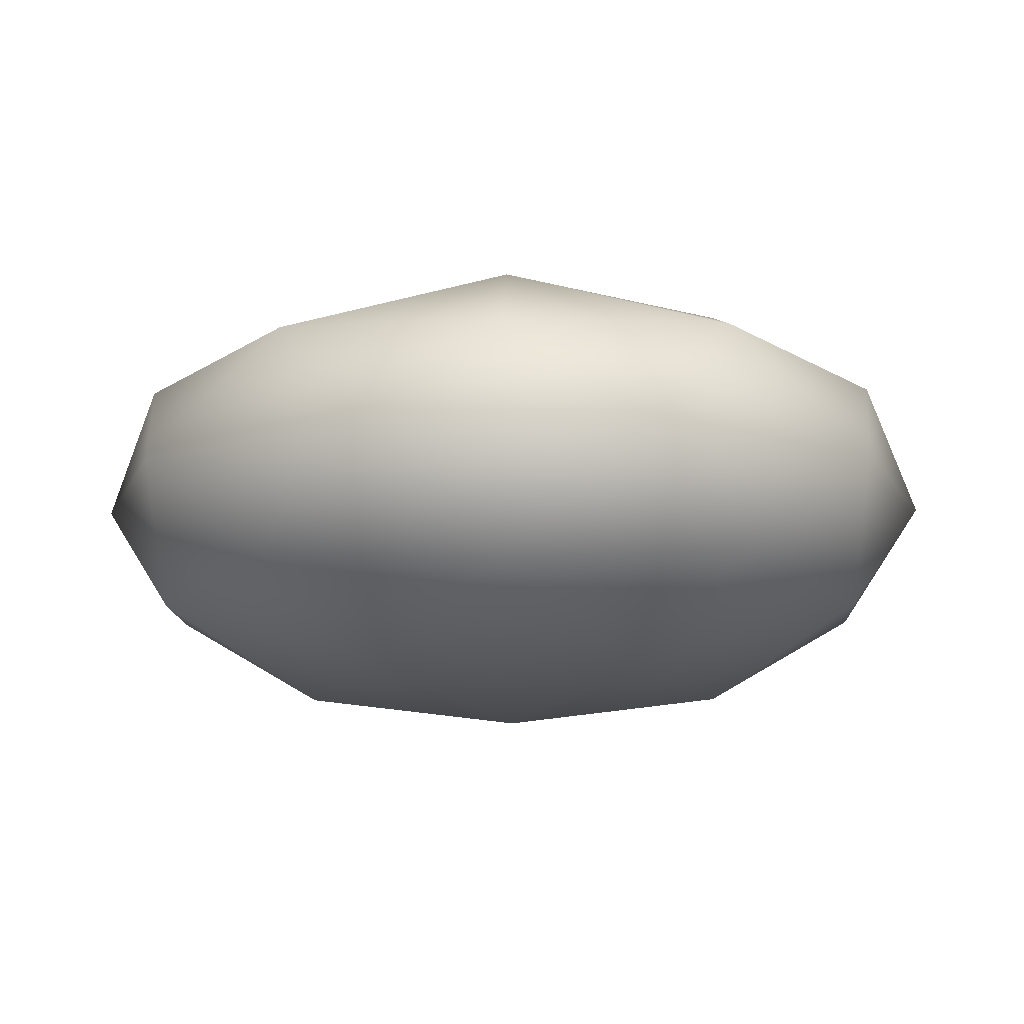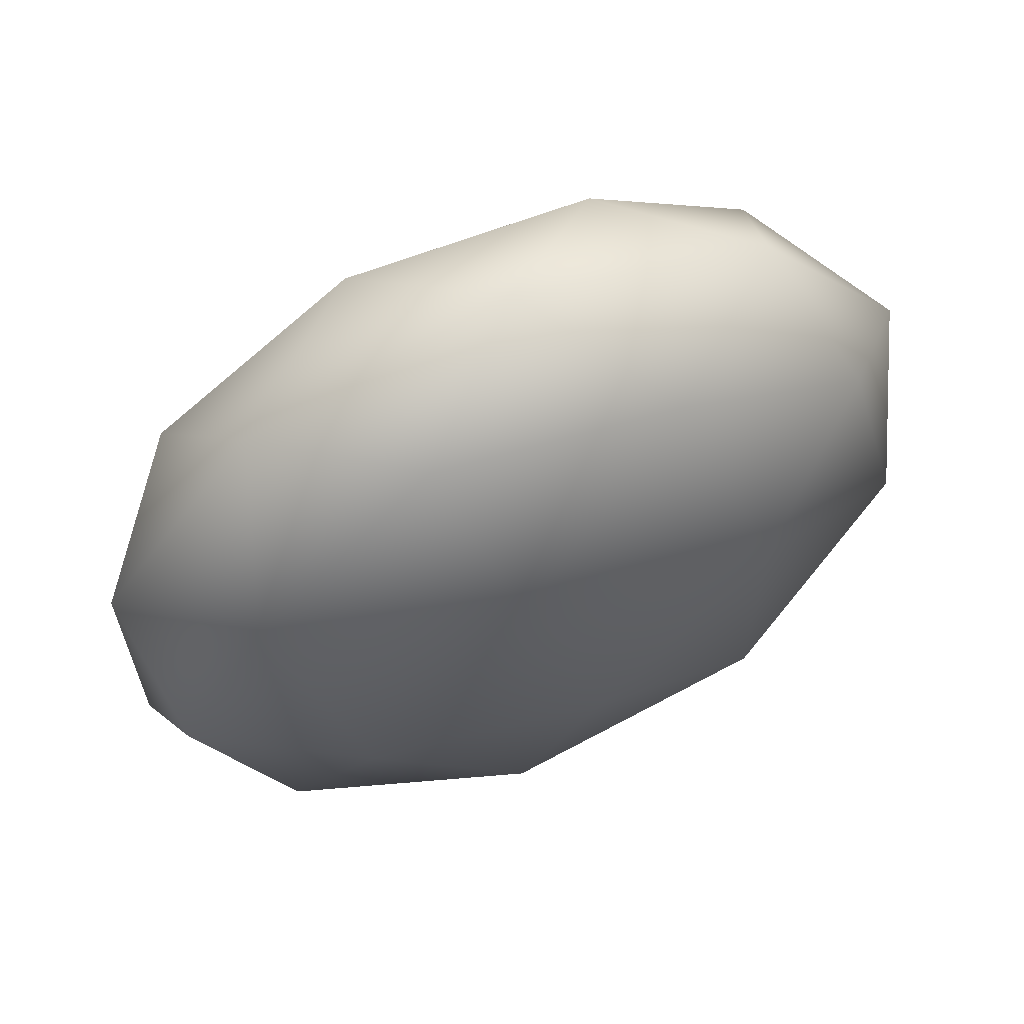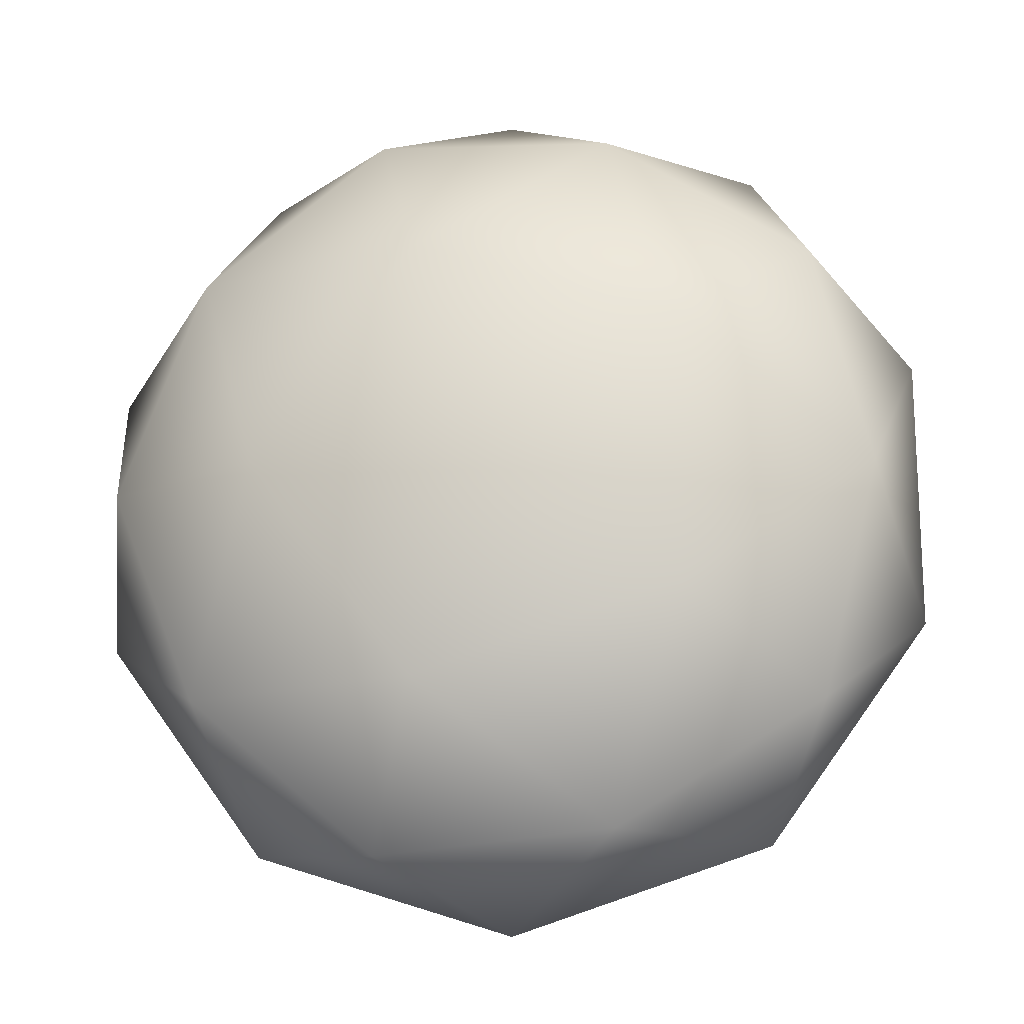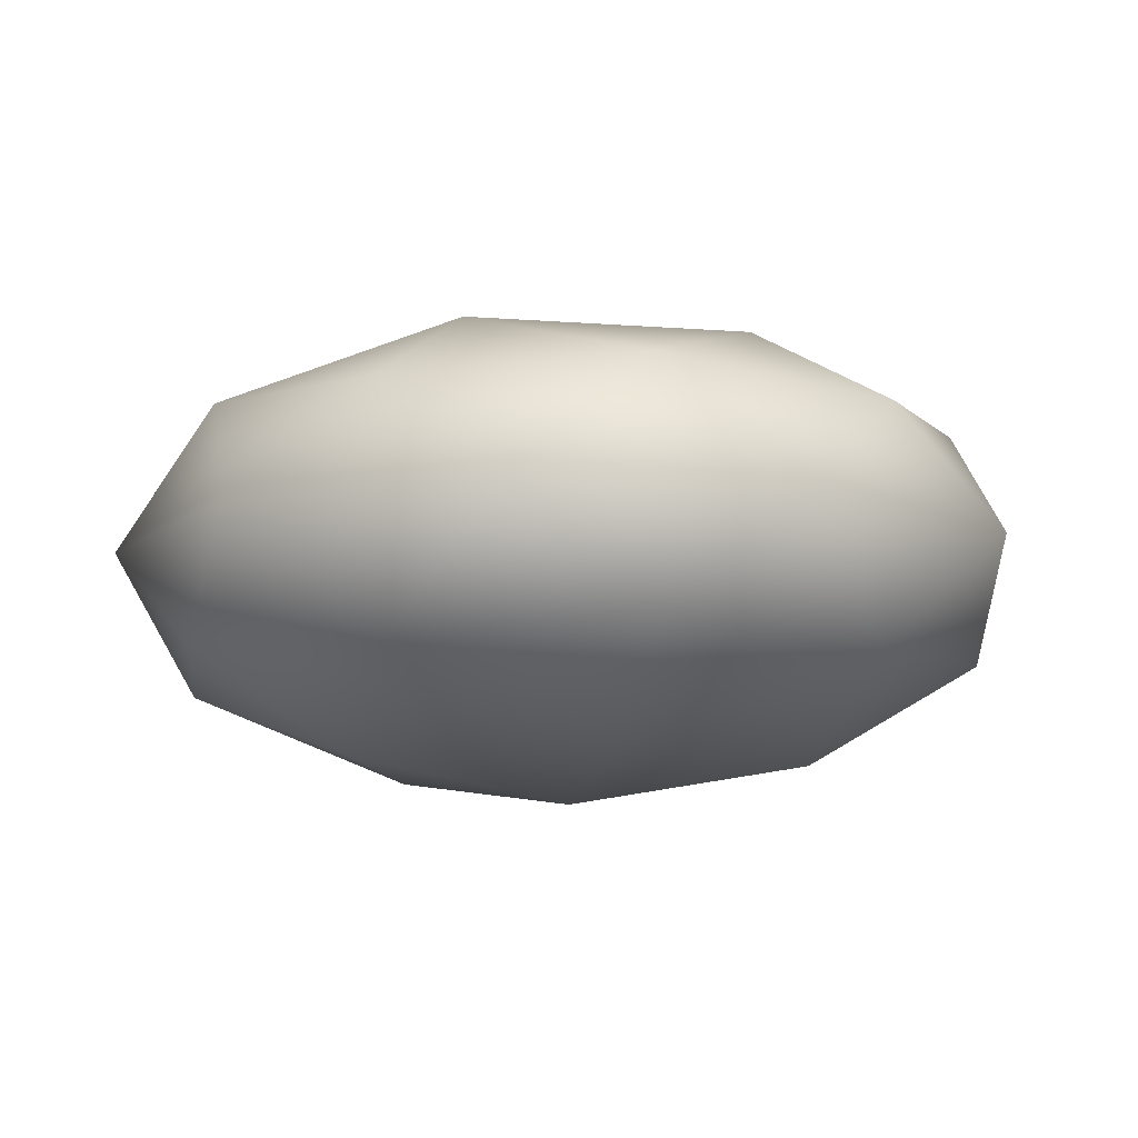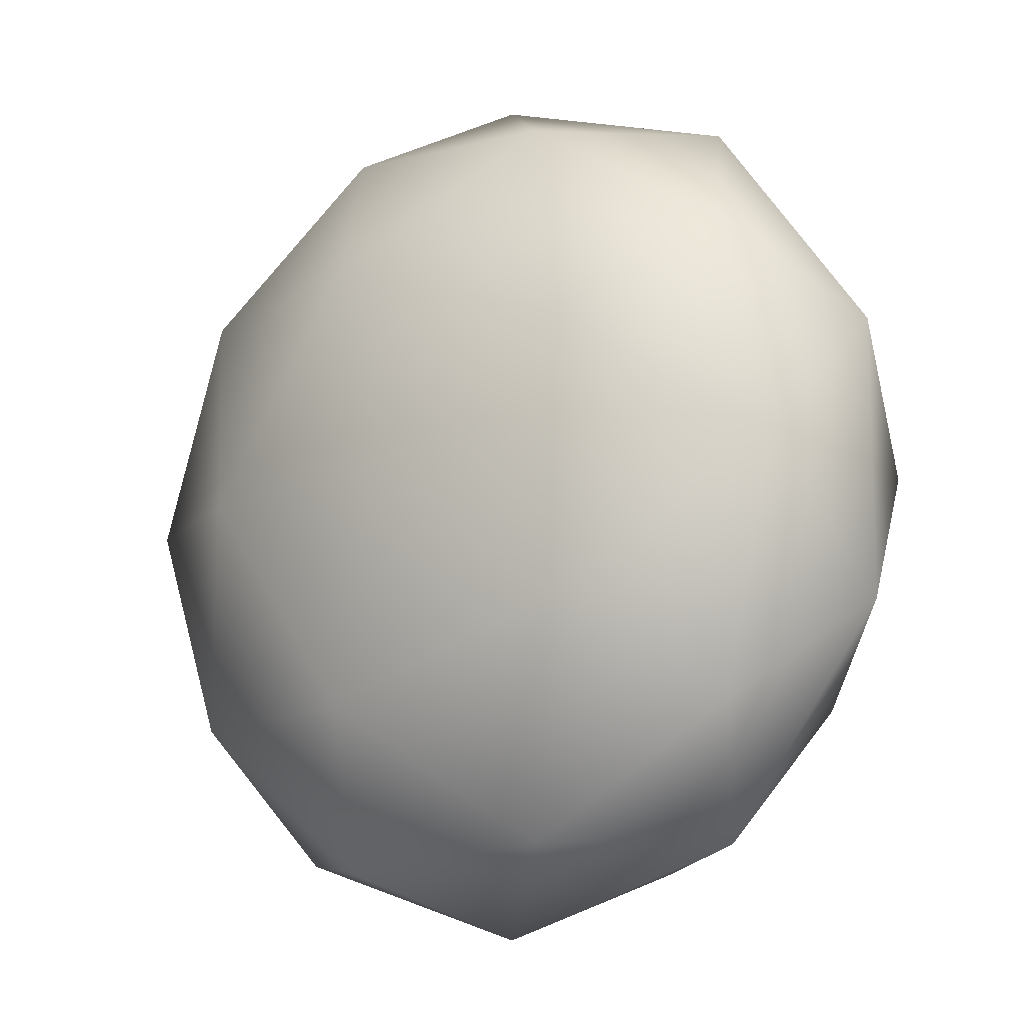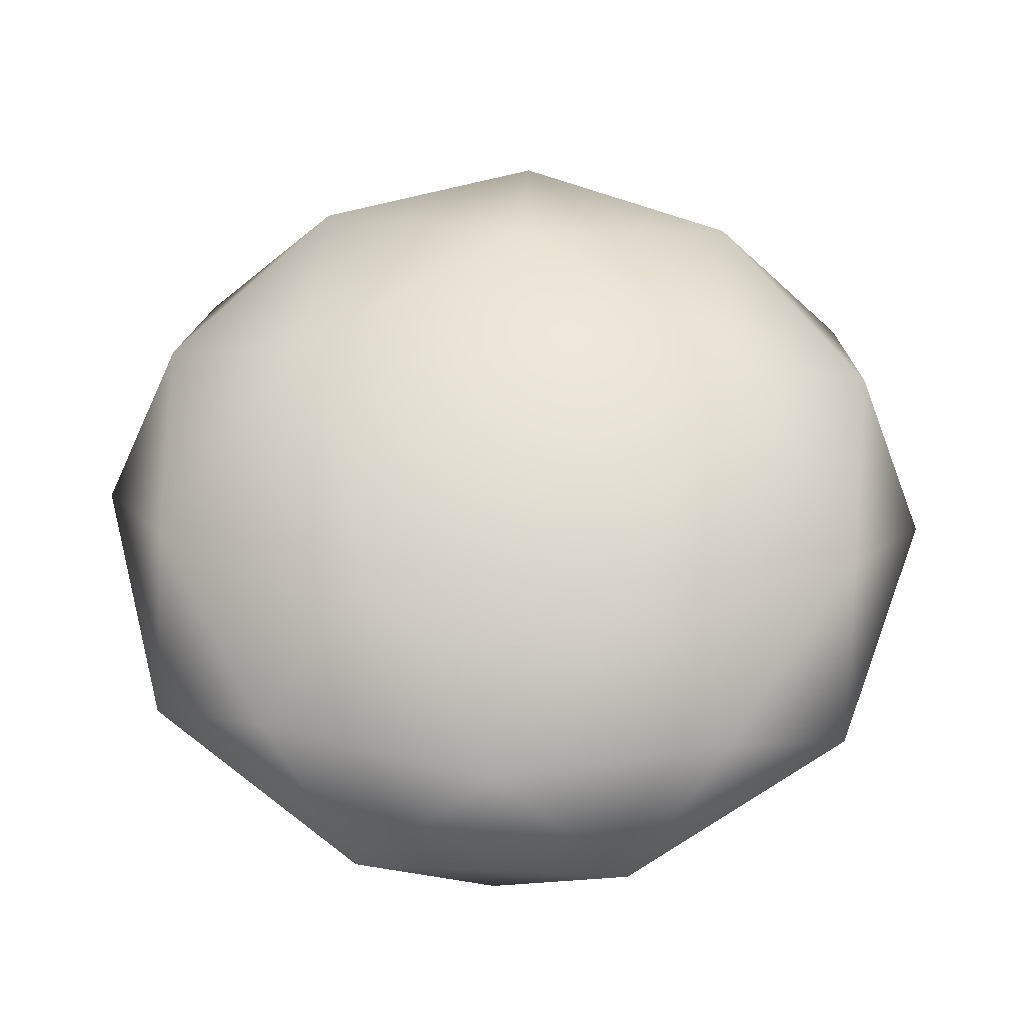
<metadata>
{"format":"obj","ext":"obj","renderer":"f3d","projection":"perspective","resolution":1024,"background":"white","views":[{"elev":-11.9,"azim":-52.7,"up":"+Y"},{"elev":64.3,"azim":-22.9,"up":"+Z"},{"elev":-17.6,"azim":-172.0,"up":"+Z"},{"elev":-10.3,"azim":-29.2,"up":"+Y"},{"elev":-12.4,"azim":-144.2,"up":"+Z"},{"elev":59.0,"azim":-87.2,"up":"+Y"}]}
</metadata>
<code>
v  -0.2366 0.9382 0.2227
v  0.4505 0.8354 0.2227
v  -0.0242 0.8354 -0.4307
v  0.9324 0.5578 0.2227
v  0.6629 0.6118 -0.4307
v  0.1247 0.5578 -0.889
v  -0.7924 0.8354 -0.1811
v  -0.5801 0.6118 -0.8346
v  -1.182 0.5578 -0.4644
v  -0.7924 0.8354 0.6266
v  -1.348 0.6118 0.2227
v  -1.182 0.5578 0.9098
v  -0.0242 0.8354 0.8762
v  -0.5801 0.6118 1.28
v  0.1247 0.5578 1.335
v  0.6629 0.6118 0.8762
v  1.006 0.25 0.6266
v  1.006 0.25 -0.1811
v  0.7091 -0.0578 0.9098
v  0.8752 -0.1118 0.2227
v  0.7091 -0.0578 -0.4644
v  0.5316 0.25 -0.8346
v  -0.2366 0.25 -1.084
v  0.107 -0.1118 -0.8346
v  -0.5978 -0.0578 -0.889
v  -1.005 0.25 -0.8346
v  -1.48 0.25 -0.1811
v  -1.136 -0.1118 -0.4307
v  -1.405 -0.0578 0.2227
v  -1.48 0.25 0.6266
v  -1.005 0.25 1.28
v  -1.136 -0.1118 0.8762
v  -0.5978 -0.0578 1.335
v  -0.2366 0.25 1.53
v  0.5316 0.25 1.28
v  0.107 -0.1118 1.28
v  -0.2366 -0.4382 0.2227
v  -0.4489 -0.3354 -0.4307
v  0.3193 -0.3354 -0.1811
v  -0.9237 -0.3354 0.2227
v  -0.4489 -0.3354 0.8762
v  0.3193 -0.3354 0.6266
g NoMaterial
f 1 2 3
f 2 4 5
f 2 5 3
f 3 5 6
f 1 3 7
f 3 6 8
f 3 8 7
f 7 8 9
f 1 7 10
f 7 9 11
f 7 11 10
f 10 11 12
f 1 10 13
f 10 12 14
f 10 14 13
f 13 14 15
f 1 13 2
f 13 15 16
f 13 16 2
f 2 16 4
f 4 17 18
f 17 19 20
f 17 20 18
f 18 20 21
f 6 22 23
f 22 21 24
f 22 24 23
f 23 24 25
f 9 26 27
f 26 25 28
f 26 28 27
f 27 28 29
f 12 30 31
f 30 29 32
f 30 32 31
f 31 32 33
f 15 34 35
f 34 33 36
f 34 36 35
f 35 36 19
f 21 22 18
f 22 6 5
f 22 5 18
f 18 5 4
f 25 26 23
f 26 9 8
f 26 8 23
f 23 8 6
f 29 30 27
f 30 12 11
f 30 11 27
f 27 11 9
f 33 34 31
f 34 15 14
f 34 14 31
f 31 14 12
f 19 17 35
f 17 4 16
f 17 16 35
f 35 16 15
f 37 38 39
f 38 25 24
f 38 24 39
f 39 24 21
f 37 40 38
f 40 29 28
f 40 28 38
f 38 28 25
f 37 41 40
f 41 33 32
f 41 32 40
f 40 32 29
f 37 42 41
f 42 19 36
f 42 36 41
f 41 36 33
f 37 39 42
f 39 21 20
f 39 20 42
f 42 20 19

</code>
